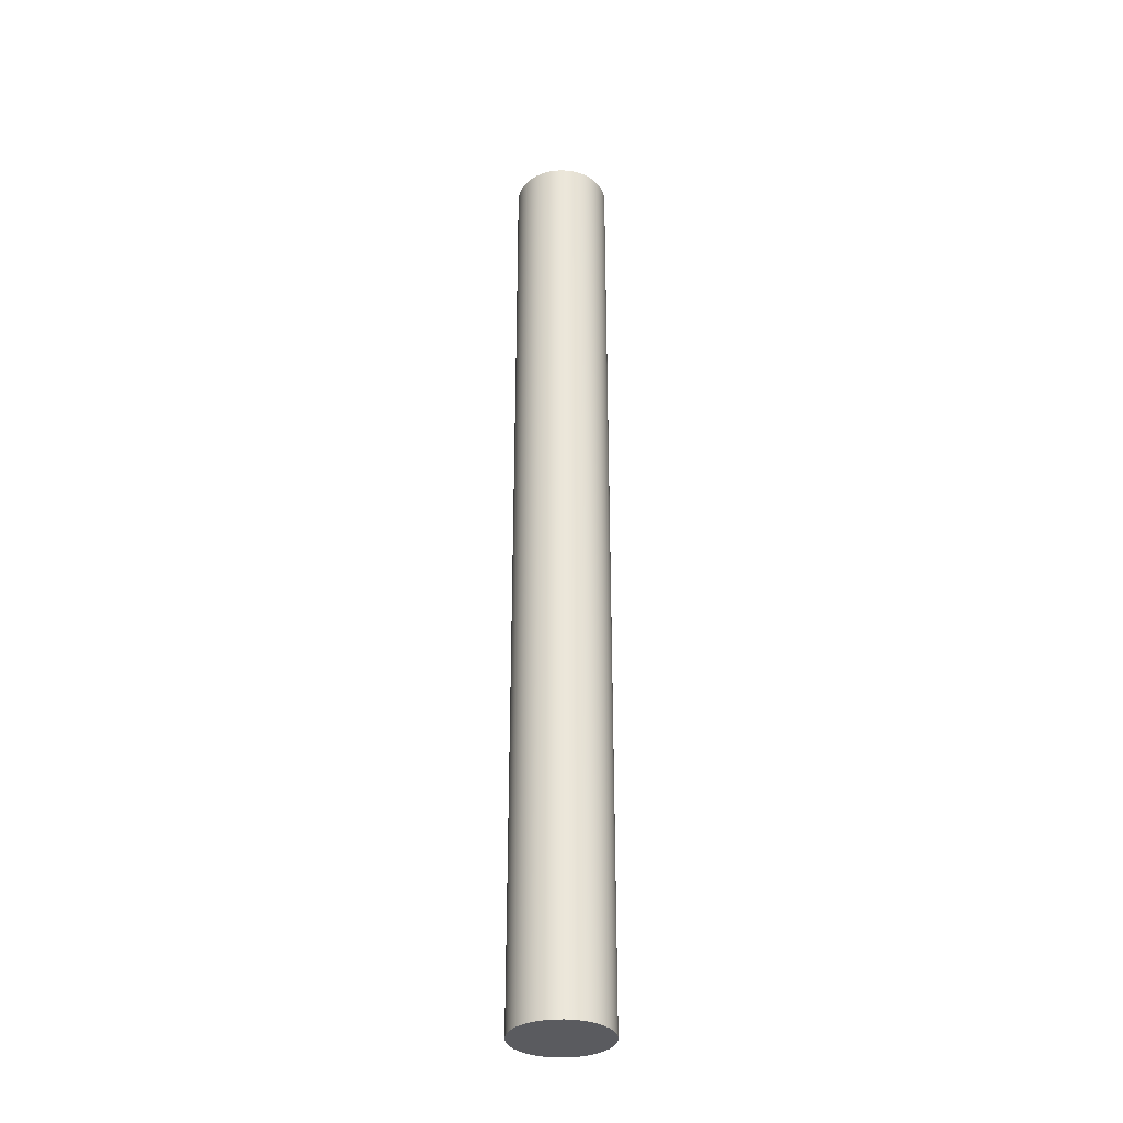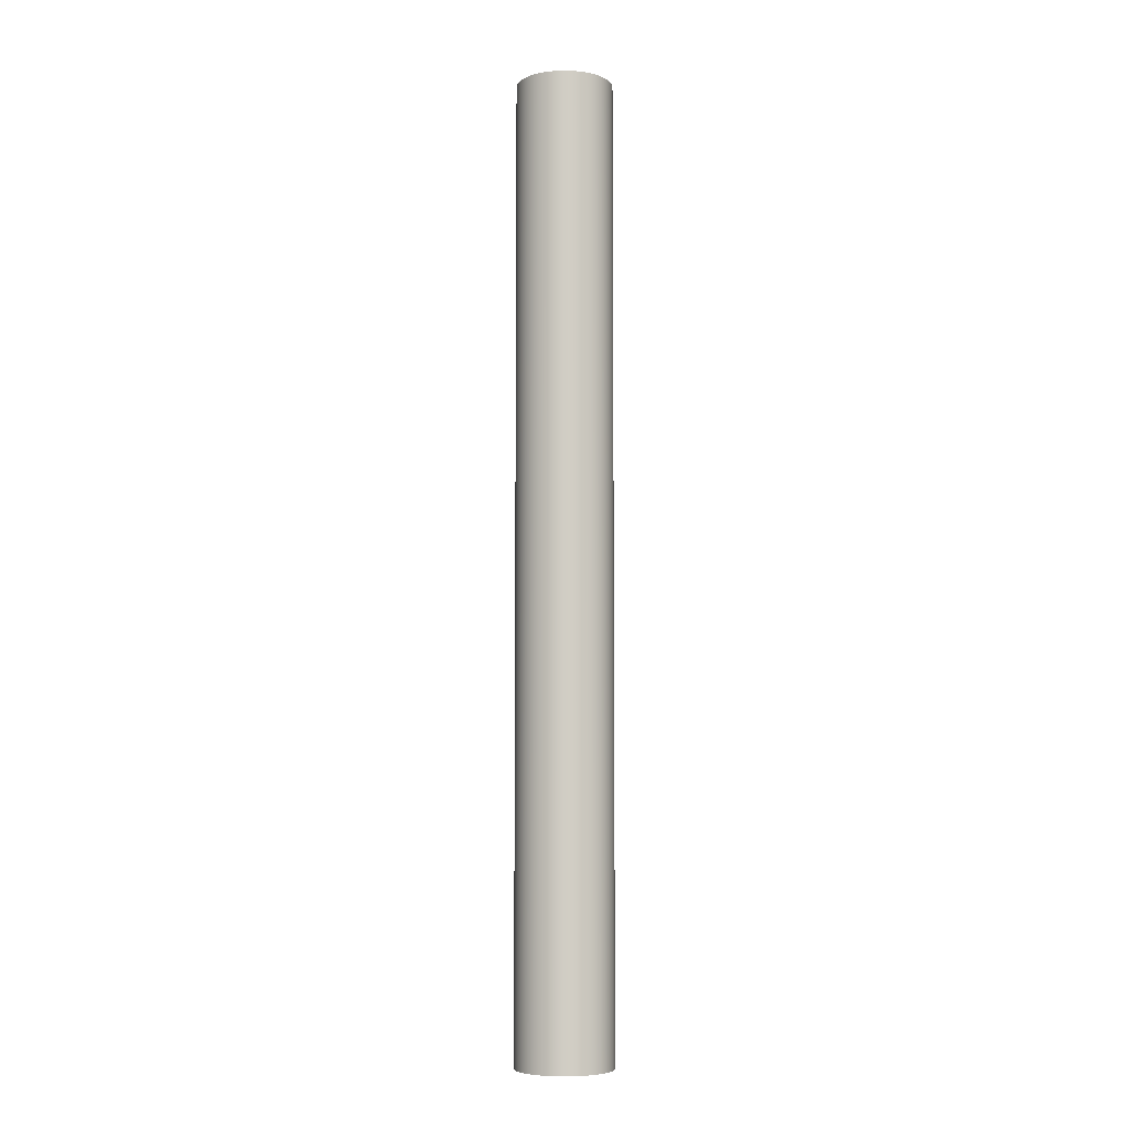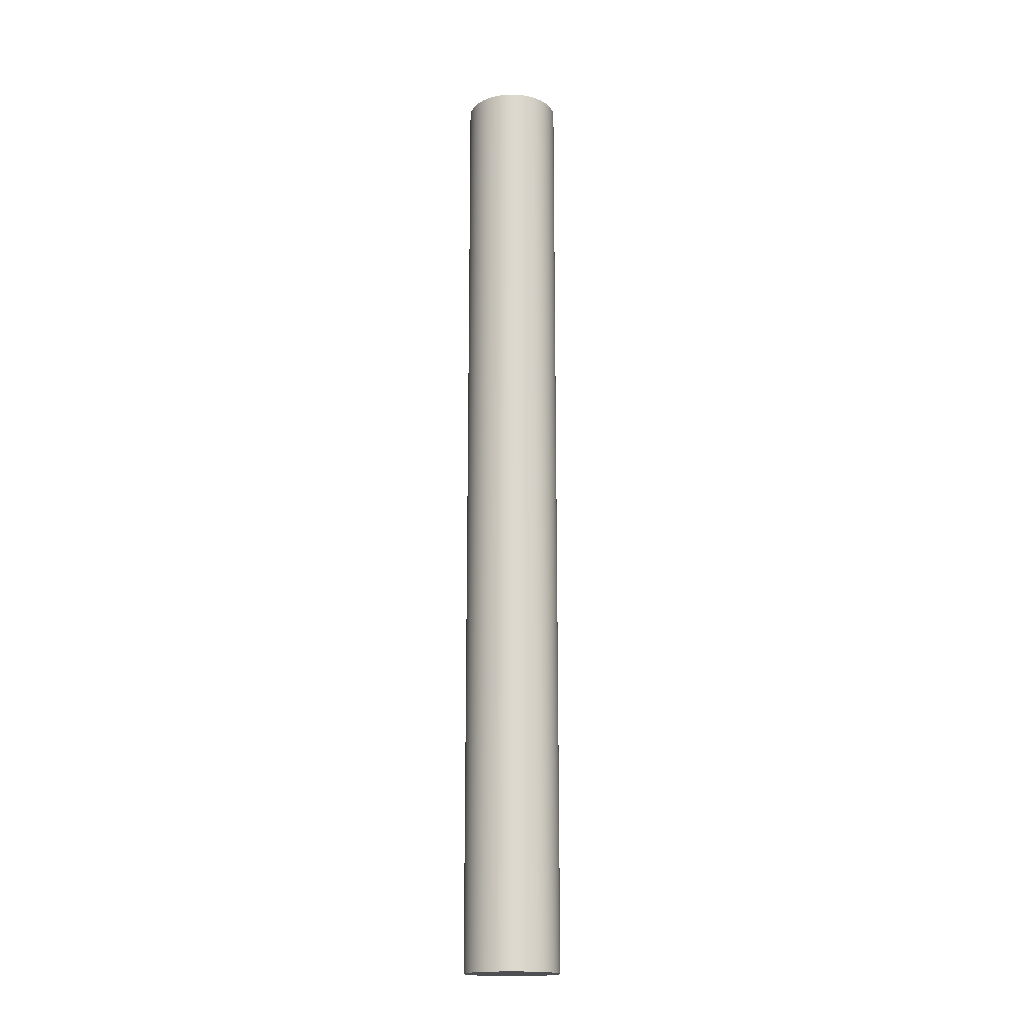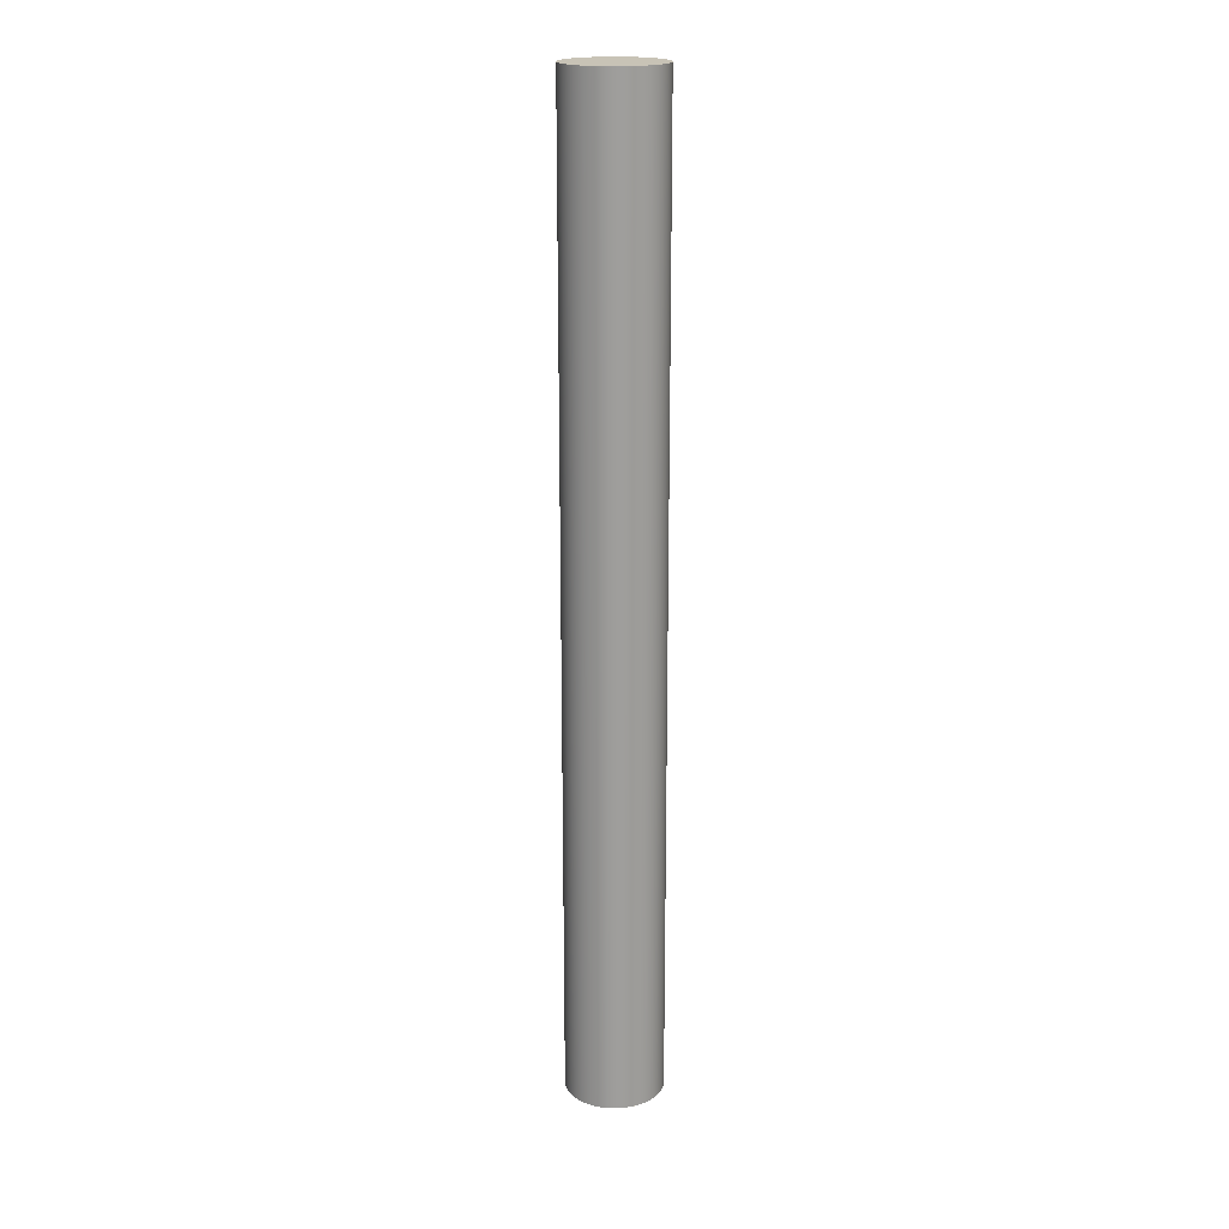
<metadata>
{"format":"obj","ext":"obj","renderer":"f3d","projection":"perspective","resolution":1024,"background":"white","views":[{"elev":-33.1,"azim":-47.6,"up":"+Y"},{"elev":-6.3,"azim":-44.0,"up":"+Y"},{"elev":-17.6,"azim":-48.7,"up":"+Y"},{"elev":19.4,"azim":42.1,"up":"+Y"}]}
</metadata>
<code>
g Solid1
v -0.075 1.5 0
v -0.07408 1.5 -0.01173
v -0.07133 1.5 -0.02318
v -0.06682 1.5 -0.03405
v -0.06068 1.5 -0.04408
v -0.05303 1.5 -0.05303
v -0.04408 1.5 -0.06068
v -0.03405 1.5 -0.06682
v -0.02318 1.5 -0.07133
v -0.01173 1.5 -0.07408
v 0 1.5 -0.075
v 0.01173 1.5 -0.07408
v 0.02318 1.5 -0.07133
v 0.03405 1.5 -0.06682
v 0.04408 1.5 -0.06068
v 0.05303 1.5 -0.05303
v 0.06068 1.5 -0.04408
v 0.06682 1.5 -0.03405
v 0.07133 1.5 -0.02318
v 0.07408 1.5 -0.01173
v 0.075 1.5 0
v 0.07408 1.5 0.01173
v 0.07133 1.5 0.02318
v 0.06682 1.5 0.03405
v 0.06068 1.5 0.04408
v 0.05303 1.5 0.05303
v 0.04408 1.5 0.06068
v 0.03405 1.5 0.06682
v 0.02318 1.5 0.07133
v 0.01173 1.5 0.07408
v -0 1.5 0.075
v -0.01173 1.5 0.07408
v -0.02318 1.5 0.07133
v -0.03405 1.5 0.06682
v -0.04408 1.5 0.06068
v -0.05303 1.5 0.05303
v -0.06068 1.5 0.04408
v -0.06682 1.5 0.03405
v -0.07133 1.5 0.02318
v -0.07408 1.5 0.01173
v -0.075 0 0
v -0.07408 0 0.01173
v -0.07133 0 0.02318
v -0.06682 0 0.03405
v -0.06068 0 0.04408
v -0.05303 0 0.05303
v -0.04408 0 0.06068
v -0.03405 0 0.06682
v -0.02318 0 0.07133
v -0.01173 0 0.07408
v -0 0 0.075
v 0.01173 0 0.07408
v 0.02318 0 0.07133
v 0.03405 0 0.06682
v 0.04408 0 0.06068
v 0.05303 0 0.05303
v 0.06068 0 0.04408
v 0.06682 0 0.03405
v 0.07133 0 0.02318
v 0.07408 0 0.01173
v 0.075 0 0
v 0.07408 0 -0.01173
v 0.07133 0 -0.02318
v 0.06682 0 -0.03405
v 0.06068 0 -0.04408
v 0.05303 0 -0.05303
v 0.04408 0 -0.06068
v 0.03405 0 -0.06682
v 0.02318 0 -0.07133
v 0.01173 0 -0.07408
v 0 0 -0.075
v -0.01173 0 -0.07408
v -0.02318 0 -0.07133
v -0.03405 0 -0.06682
v -0.04408 0 -0.06068
v -0.05303 0 -0.05303
v -0.06068 0 -0.04408
v -0.06682 0 -0.03405
v -0.07133 0 -0.02318
v -0.07408 0 -0.01173
v 0.075 1.25 -0
v 0.075 1 -0
v 0.075 0.75 -0
v 0.075 0.5 -0
v 0.075 0.25 -0
v -0.07476 1.25 -0.006035
v -0.07476 1 -0.006035
v -0.07476 0.75 -0.006035
v -0.07476 0.5 -0.006035
v -0.07476 0.25 -0.006035
v -0.07476 0.25 0.006035
v -0.07476 0.5 0.006035
v -0.07476 0.75 0.006035
v -0.07476 1 0.006035
v -0.07476 1.25 0.006035
v -0.07282 1.25 -0.01795
v -0.07282 1 -0.01795
v -0.07282 0.75 -0.01795
v -0.07282 0.5 -0.01795
v -0.07282 0.25 -0.01795
v -0.069 1.25 -0.0294
v -0.069 1 -0.0294
v -0.069 0.75 -0.0294
v -0.069 0.5 -0.0294
v -0.069 0.25 -0.0294
v -0.06339 1.25 -0.04009
v -0.06339 1 -0.04009
v -0.06339 0.75 -0.04009
v -0.06339 0.5 -0.04009
v -0.06339 0.25 -0.04009
v -0.05614 1.25 -0.04973
v -0.05614 1 -0.04973
v -0.05614 0.75 -0.04973
v -0.05614 0.5 -0.04973
v -0.05614 0.25 -0.04973
v -0.04743 1.25 -0.0581
v -0.04743 1 -0.0581
v -0.04743 0.75 -0.0581
v -0.04743 0.5 -0.0581
v -0.04743 0.25 -0.0581
v -0.0375 1.25 -0.06495
v -0.0375 1 -0.06495
v -0.0375 0.75 -0.06495
v -0.0375 0.5 -0.06495
v -0.0375 0.25 -0.06495
v -0.0266 1.25 -0.07013
v -0.0266 1 -0.07013
v -0.0266 0.75 -0.07013
v -0.0266 0.5 -0.07013
v -0.0266 0.25 -0.07013
v -0.015 1.25 -0.07348
v -0.015 1 -0.07348
v -0.015 0.75 -0.07348
v -0.015 0.5 -0.07348
v -0.015 0.25 -0.07348
v -0.00302 1.25 -0.07494
v -0.00302 1 -0.07494
v -0.00302 0.75 -0.07494
v -0.00302 0.5 -0.07494
v -0.00302 0.25 -0.07494
v 0.00904 1.25 -0.07445
v 0.00904 1 -0.07445
v 0.00904 0.75 -0.07445
v 0.00904 0.5 -0.07445
v 0.00904 0.25 -0.07445
v 0.02087 1.25 -0.07204
v 0.02087 1 -0.07204
v 0.02087 0.75 -0.07204
v 0.02087 0.5 -0.07204
v 0.02087 0.25 -0.07204
v 0.03215 1.25 -0.06776
v 0.03215 1 -0.06776
v 0.03215 0.75 -0.06776
v 0.03215 0.5 -0.06776
v 0.03215 0.25 -0.06776
v 0.0426 1.25 -0.06172
v 0.0426 1 -0.06172
v 0.0426 0.75 -0.06172
v 0.0426 0.5 -0.06172
v 0.0426 0.25 -0.06172
v 0.05195 1.25 -0.05409
v 0.05195 1 -0.05409
v 0.05195 0.75 -0.05409
v 0.05195 0.5 -0.05409
v 0.05195 0.25 -0.05409
v 0.05996 1.25 -0.04506
v 0.05996 1 -0.04506
v 0.05996 0.75 -0.04506
v 0.05996 0.5 -0.04506
v 0.05996 0.25 -0.04506
v 0.06641 1.25 -0.03485
v 0.06641 1 -0.03485
v 0.06641 0.75 -0.03485
v 0.06641 0.5 -0.03485
v 0.06641 0.25 -0.03485
v 0.07114 1.25 -0.02375
v 0.07114 1 -0.02375
v 0.07114 0.75 -0.02375
v 0.07114 0.5 -0.02375
v 0.07114 0.25 -0.02375
v 0.07403 1.25 -0.01203
v 0.07403 1 -0.01203
v 0.07403 0.75 -0.01203
v 0.07403 0.5 -0.01203
v 0.07403 0.25 -0.01203
v 0.07403 1.25 0.01203
v 0.07403 1 0.01203
v 0.07403 0.75 0.01203
v 0.07403 0.5 0.01203
v 0.07403 0.25 0.01203
v 0.07114 1.25 0.02375
v 0.07114 1 0.02375
v 0.07114 0.75 0.02375
v 0.07114 0.5 0.02375
v 0.07114 0.25 0.02375
v 0.06641 1.25 0.03485
v 0.06641 1 0.03485
v 0.06641 0.75 0.03485
v 0.06641 0.5 0.03485
v 0.06641 0.25 0.03485
v 0.05996 1.25 0.04506
v 0.05996 1 0.04506
v 0.05996 0.75 0.04506
v 0.05996 0.5 0.04506
v 0.05996 0.25 0.04506
v 0.05195 1.25 0.05409
v 0.05195 1 0.05409
v 0.05195 0.75 0.05409
v 0.05195 0.5 0.05409
v 0.05195 0.25 0.05409
v 0.0426 1.25 0.06172
v 0.0426 1 0.06172
v 0.0426 0.75 0.06172
v 0.0426 0.5 0.06172
v 0.0426 0.25 0.06172
v 0.03215 1.25 0.06776
v 0.03215 1 0.06776
v 0.03215 0.75 0.06776
v 0.03215 0.5 0.06776
v 0.03215 0.25 0.06776
v 0.02087 1.25 0.07204
v 0.02087 1 0.07204
v 0.02087 0.75 0.07204
v 0.02087 0.5 0.07204
v 0.02087 0.25 0.07204
v 0.00904 1.25 0.07445
v 0.00904 1 0.07445
v 0.00904 0.75 0.07445
v 0.00904 0.5 0.07445
v 0.00904 0.25 0.07445
v -0.00302 1.25 0.07494
v -0.00302 1 0.07494
v -0.00302 0.75 0.07494
v -0.00302 0.5 0.07494
v -0.00302 0.25 0.07494
v -0.015 1.25 0.07348
v -0.015 1 0.07348
v -0.015 0.75 0.07348
v -0.015 0.5 0.07348
v -0.015 0.25 0.07348
v -0.0266 1.25 0.07013
v -0.0266 1 0.07013
v -0.0266 0.75 0.07013
v -0.0266 0.5 0.07013
v -0.0266 0.25 0.07013
v -0.0375 1.25 0.06495
v -0.0375 1 0.06495
v -0.0375 0.75 0.06495
v -0.0375 0.5 0.06495
v -0.0375 0.25 0.06495
v -0.04743 1.25 0.0581
v -0.04743 1 0.0581
v -0.04743 0.75 0.0581
v -0.04743 0.5 0.0581
v -0.04743 0.25 0.0581
v -0.05614 1.25 0.04973
v -0.05614 1 0.04973
v -0.05614 0.75 0.04973
v -0.05614 0.5 0.04973
v -0.05614 0.25 0.04973
v -0.06339 1.25 0.04009
v -0.06339 1 0.04009
v -0.06339 0.75 0.04009
v -0.06339 0.5 0.04009
v -0.06339 0.25 0.04009
v -0.069 1.25 0.0294
v -0.069 1 0.0294
v -0.069 0.75 0.0294
v -0.069 0.5 0.0294
v -0.069 0.25 0.0294
v -0.07282 1.25 0.01795
v -0.07282 1 0.01795
v -0.07282 0.75 0.01795
v -0.07282 0.5 0.01795
v -0.07282 0.25 0.01795
f 2 86 1
f 1 86 95
f 1 95 40
f 40 95 271
f 40 271 39
f 39 271 266
f 39 266 38
f 38 266 261
f 38 261 37
f 37 261 256
f 37 256 36
f 36 256 251
f 36 251 35
f 35 251 246
f 35 246 34
f 34 246 241
f 34 241 33
f 33 241 236
f 33 236 32
f 32 236 231
f 32 231 31
f 31 231 226
f 31 226 30
f 30 226 221
f 30 221 29
f 29 221 216
f 29 216 28
f 28 216 211
f 28 211 27
f 27 211 206
f 27 206 26
f 26 206 201
f 26 201 25
f 25 201 196
f 25 196 24
f 24 196 191
f 24 191 23
f 23 191 186
f 23 186 22
f 22 186 81
f 22 81 21
f 21 81 20
f 20 81 181
f 20 181 19
f 19 181 176
f 19 176 18
f 18 176 171
f 18 171 17
f 17 171 166
f 17 166 16
f 16 166 161
f 16 161 15
f 15 161 156
f 15 156 14
f 14 156 151
f 14 151 13
f 13 151 146
f 13 146 12
f 12 146 141
f 12 141 11
f 11 141 136
f 11 136 10
f 10 136 131
f 10 131 9
f 9 131 126
f 9 126 8
f 8 126 121
f 8 121 7
f 7 121 116
f 7 116 6
f 6 116 111
f 6 111 5
f 5 111 106
f 5 106 4
f 4 106 101
f 4 101 3
f 3 101 96
f 3 96 2
f 2 96 86
f 42 91 41
f 41 91 90
f 41 90 80
f 80 90 100
f 80 100 79
f 79 100 105
f 79 105 78
f 78 105 110
f 78 110 77
f 77 110 115
f 77 115 76
f 76 115 120
f 76 120 75
f 75 120 125
f 75 125 74
f 74 125 130
f 74 130 73
f 73 130 135
f 73 135 72
f 72 135 140
f 72 140 71
f 71 140 145
f 71 145 70
f 70 145 150
f 70 150 69
f 69 150 155
f 69 155 68
f 68 155 160
f 68 160 67
f 67 160 165
f 67 165 66
f 66 165 170
f 66 170 65
f 65 170 175
f 65 175 64
f 64 175 180
f 64 180 63
f 63 180 185
f 63 185 62
f 62 185 85
f 62 85 61
f 61 85 60
f 60 85 190
f 60 190 59
f 59 190 195
f 59 195 58
f 58 195 200
f 58 200 57
f 57 200 205
f 57 205 56
f 56 205 210
f 56 210 55
f 55 210 215
f 55 215 54
f 54 215 220
f 54 220 53
f 53 220 225
f 53 225 52
f 52 225 230
f 52 230 51
f 51 230 235
f 51 235 50
f 50 235 240
f 50 240 49
f 49 240 245
f 49 245 48
f 48 245 250
f 48 250 47
f 47 250 255
f 47 255 46
f 46 255 260
f 46 260 45
f 45 260 265
f 45 265 44
f 44 265 270
f 44 270 43
f 43 270 275
f 43 275 42
f 42 275 91
f 81 82 181
f 181 82 182
f 181 182 176
f 176 182 177
f 176 177 171
f 171 177 172
f 171 172 166
f 166 172 167
f 166 167 161
f 161 167 162
f 161 162 156
f 156 162 157
f 156 157 151
f 151 157 152
f 151 152 146
f 146 152 147
f 146 147 141
f 141 147 142
f 141 142 136
f 136 142 137
f 136 137 131
f 131 137 132
f 131 132 126
f 126 132 127
f 126 127 121
f 121 127 122
f 121 122 116
f 116 122 117
f 116 117 111
f 111 117 112
f 111 112 106
f 106 112 107
f 106 107 101
f 101 107 102
f 101 102 96
f 96 102 97
f 96 97 86
f 86 97 87
f 86 87 95
f 95 87 94
f 95 94 271
f 271 94 272
f 271 272 266
f 266 272 267
f 266 267 261
f 261 267 262
f 261 262 256
f 256 262 257
f 256 257 251
f 251 257 252
f 251 252 246
f 246 252 247
f 246 247 241
f 241 247 242
f 241 242 236
f 236 242 237
f 236 237 231
f 231 237 232
f 231 232 226
f 226 232 227
f 226 227 221
f 221 227 222
f 221 222 216
f 216 222 217
f 216 217 211
f 211 217 212
f 211 212 206
f 206 212 207
f 206 207 201
f 201 207 202
f 201 202 196
f 196 202 197
f 196 197 191
f 191 197 192
f 191 192 186
f 186 192 187
f 186 187 81
f 81 187 82
f 82 83 182
f 182 83 183
f 182 183 177
f 177 183 178
f 177 178 172
f 172 178 173
f 172 173 167
f 167 173 168
f 167 168 162
f 162 168 163
f 162 163 157
f 157 163 158
f 157 158 152
f 152 158 153
f 152 153 147
f 147 153 148
f 147 148 142
f 142 148 143
f 142 143 137
f 137 143 138
f 137 138 132
f 132 138 133
f 132 133 127
f 127 133 128
f 127 128 122
f 122 128 123
f 122 123 117
f 117 123 118
f 117 118 112
f 112 118 113
f 112 113 107
f 107 113 108
f 107 108 102
f 102 108 103
f 102 103 97
f 97 103 98
f 97 98 87
f 87 98 88
f 87 88 94
f 94 88 93
f 94 93 272
f 272 93 273
f 272 273 267
f 267 273 268
f 267 268 262
f 262 268 263
f 262 263 257
f 257 263 258
f 257 258 252
f 252 258 253
f 252 253 247
f 247 253 248
f 247 248 242
f 242 248 243
f 242 243 237
f 237 243 238
f 237 238 232
f 232 238 233
f 232 233 227
f 227 233 228
f 227 228 222
f 222 228 223
f 222 223 217
f 217 223 218
f 217 218 212
f 212 218 213
f 212 213 207
f 207 213 208
f 207 208 202
f 202 208 203
f 202 203 197
f 197 203 198
f 197 198 192
f 192 198 193
f 192 193 187
f 187 193 188
f 187 188 82
f 82 188 83
f 83 84 183
f 183 84 184
f 183 184 178
f 178 184 179
f 178 179 173
f 173 179 174
f 173 174 168
f 168 174 169
f 168 169 163
f 163 169 164
f 163 164 158
f 158 164 159
f 158 159 153
f 153 159 154
f 153 154 148
f 148 154 149
f 148 149 143
f 143 149 144
f 143 144 138
f 138 144 139
f 138 139 133
f 133 139 134
f 133 134 128
f 128 134 129
f 128 129 123
f 123 129 124
f 123 124 118
f 118 124 119
f 118 119 113
f 113 119 114
f 113 114 108
f 108 114 109
f 108 109 103
f 103 109 104
f 103 104 98
f 98 104 99
f 98 99 88
f 88 99 89
f 88 89 93
f 93 89 92
f 93 92 273
f 273 92 274
f 273 274 268
f 268 274 269
f 268 269 263
f 263 269 264
f 263 264 258
f 258 264 259
f 258 259 253
f 253 259 254
f 253 254 248
f 248 254 249
f 248 249 243
f 243 249 244
f 243 244 238
f 238 244 239
f 238 239 233
f 233 239 234
f 233 234 228
f 228 234 229
f 228 229 223
f 223 229 224
f 223 224 218
f 218 224 219
f 218 219 213
f 213 219 214
f 213 214 208
f 208 214 209
f 208 209 203
f 203 209 204
f 203 204 198
f 198 204 199
f 198 199 193
f 193 199 194
f 193 194 188
f 188 194 189
f 188 189 83
f 83 189 84
f 84 85 184
f 184 85 185
f 184 185 179
f 179 185 180
f 179 180 174
f 174 180 175
f 174 175 169
f 169 175 170
f 169 170 164
f 164 170 165
f 164 165 159
f 159 165 160
f 159 160 154
f 154 160 155
f 154 155 149
f 149 155 150
f 149 150 144
f 144 150 145
f 144 145 139
f 139 145 140
f 139 140 134
f 134 140 135
f 134 135 129
f 129 135 130
f 129 130 124
f 124 130 125
f 124 125 119
f 119 125 120
f 119 120 114
f 114 120 115
f 114 115 109
f 109 115 110
f 109 110 104
f 104 110 105
f 104 105 99
f 99 105 100
f 99 100 89
f 89 100 90
f 89 90 92
f 92 90 91
f 92 91 274
f 274 91 275
f 274 275 269
f 269 275 270
f 269 270 264
f 264 270 265
f 264 265 259
f 259 265 260
f 259 260 254
f 254 260 255
f 254 255 249
f 249 255 250
f 249 250 244
f 244 250 245
f 244 245 239
f 239 245 240
f 239 240 234
f 234 240 235
f 234 235 229
f 229 235 230
f 229 230 224
f 224 230 225
f 224 225 219
f 219 225 220
f 219 220 214
f 214 220 215
f 214 215 209
f 209 215 210
f 209 210 204
f 204 210 205
f 204 205 199
f 199 205 200
f 199 200 194
f 194 200 195
f 194 195 189
f 189 195 190
f 189 190 84
f 84 190 85
f 1 40 2
f 2 40 3
f 3 40 39
f 3 39 4
f 4 39 38
f 4 38 5
f 5 38 37
f 5 37 6
f 6 37 36
f 6 36 7
f 7 36 35
f 7 35 8
f 8 35 34
f 8 34 9
f 9 34 33
f 9 33 10
f 10 33 32
f 10 32 11
f 11 32 31
f 11 31 12
f 12 31 30
f 12 30 13
f 13 30 29
f 13 29 14
f 14 29 28
f 14 28 15
f 15 28 27
f 15 27 16
f 16 27 26
f 16 26 17
f 17 26 25
f 17 25 18
f 18 25 24
f 18 24 19
f 19 24 23
f 19 23 20
f 20 23 22
f 20 22 21
f 41 80 42
f 42 80 43
f 43 80 79
f 43 79 44
f 44 79 78
f 44 78 45
f 45 78 77
f 45 77 46
f 46 77 76
f 46 76 47
f 47 76 75
f 47 75 48
f 48 75 74
f 48 74 49
f 49 74 73
f 49 73 50
f 50 73 72
f 50 72 51
f 51 72 71
f 51 71 52
f 52 71 70
f 52 70 53
f 53 70 69
f 53 69 54
f 54 69 68
f 54 68 55
f 55 68 67
f 55 67 56
f 56 67 66
f 56 66 57
f 57 66 65
f 57 65 58
f 58 65 64
f 58 64 59
f 59 64 63
f 59 63 60
f 60 63 62
f 60 62 61

</code>
